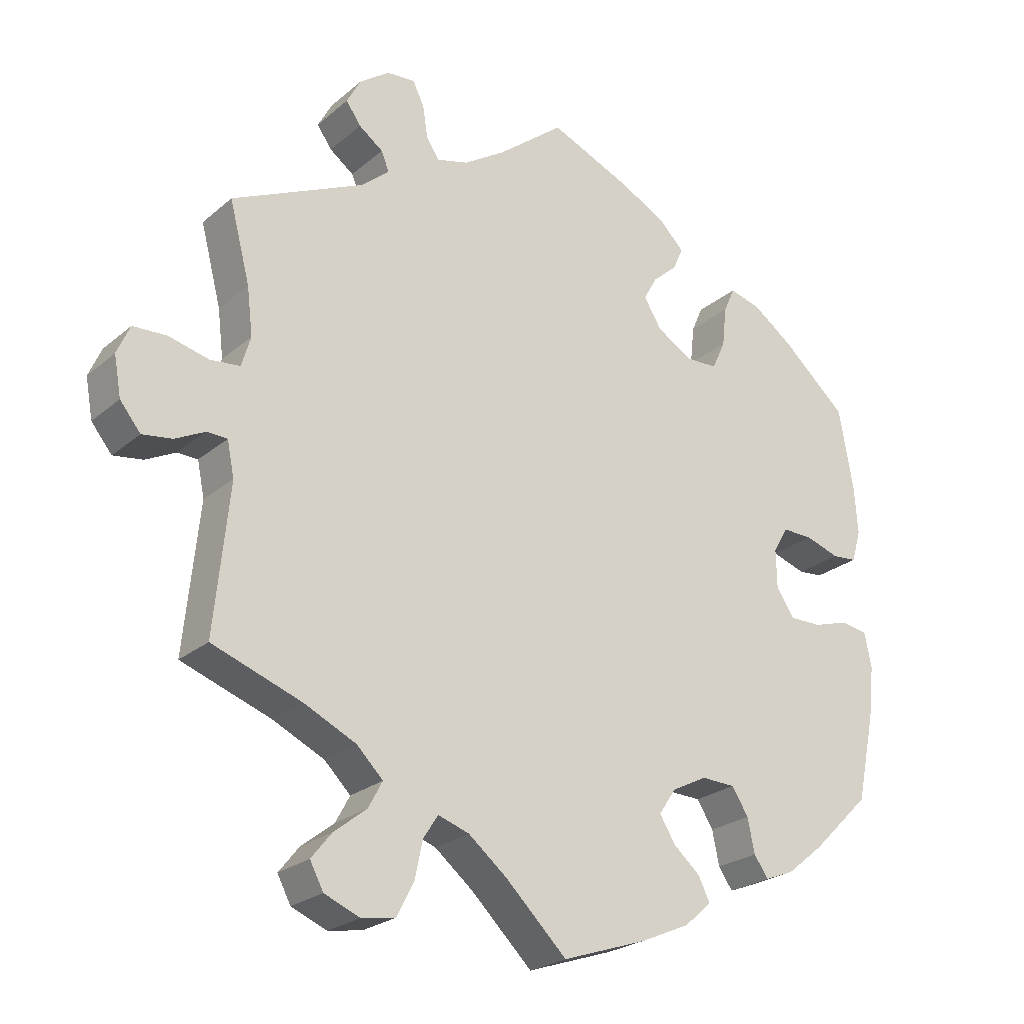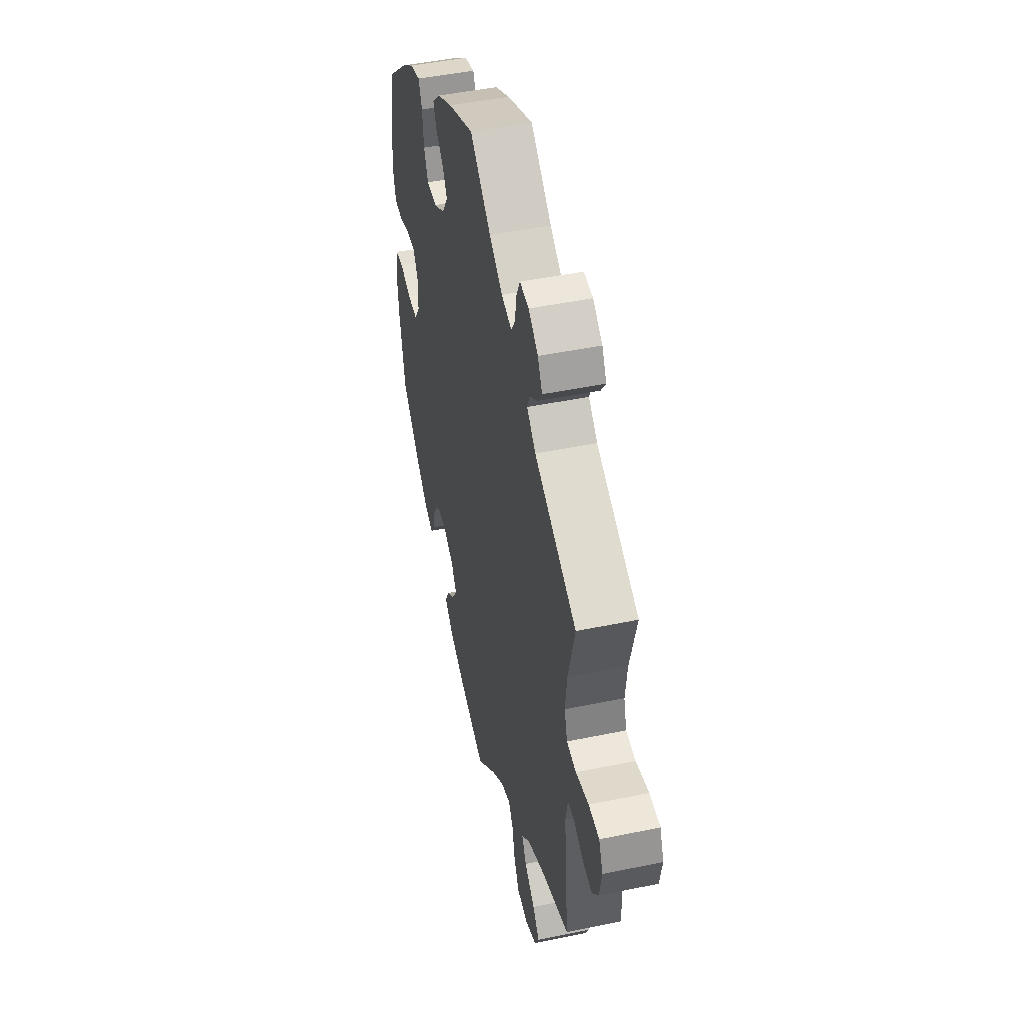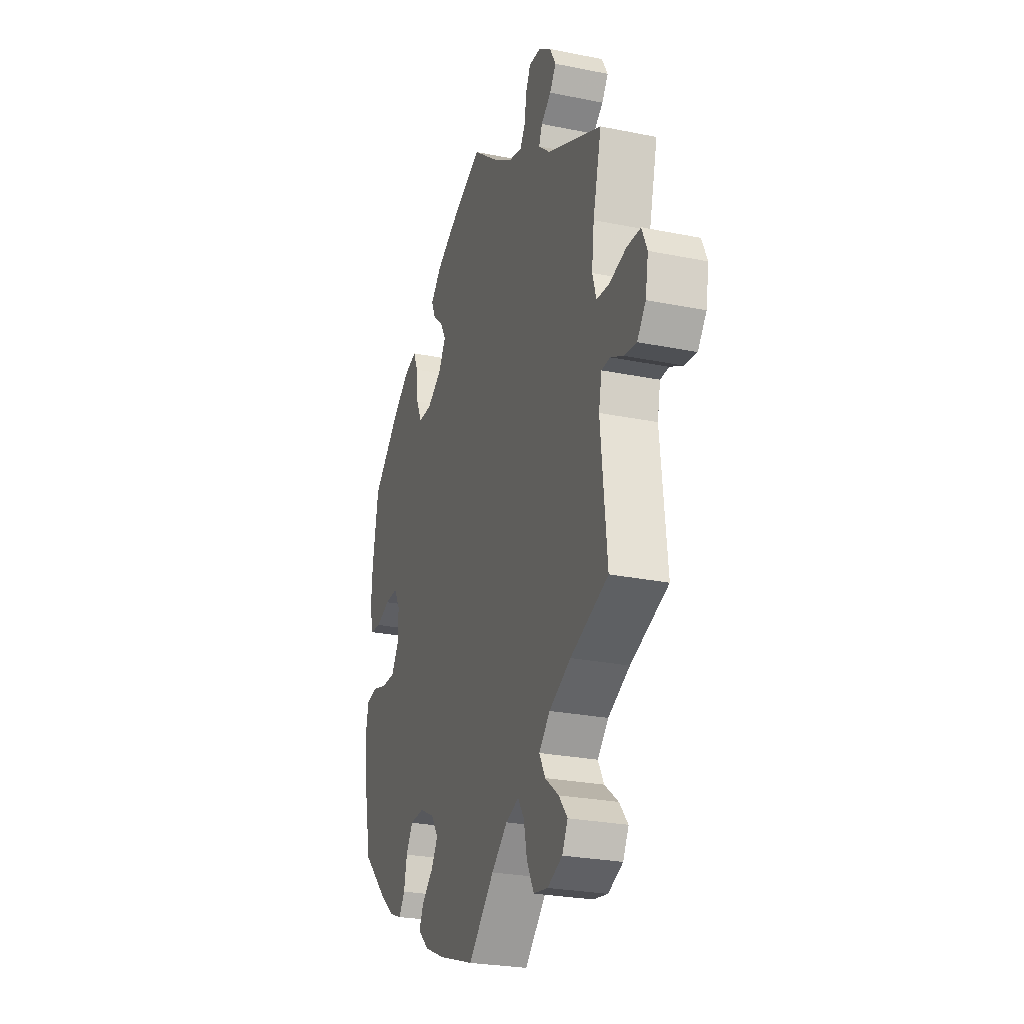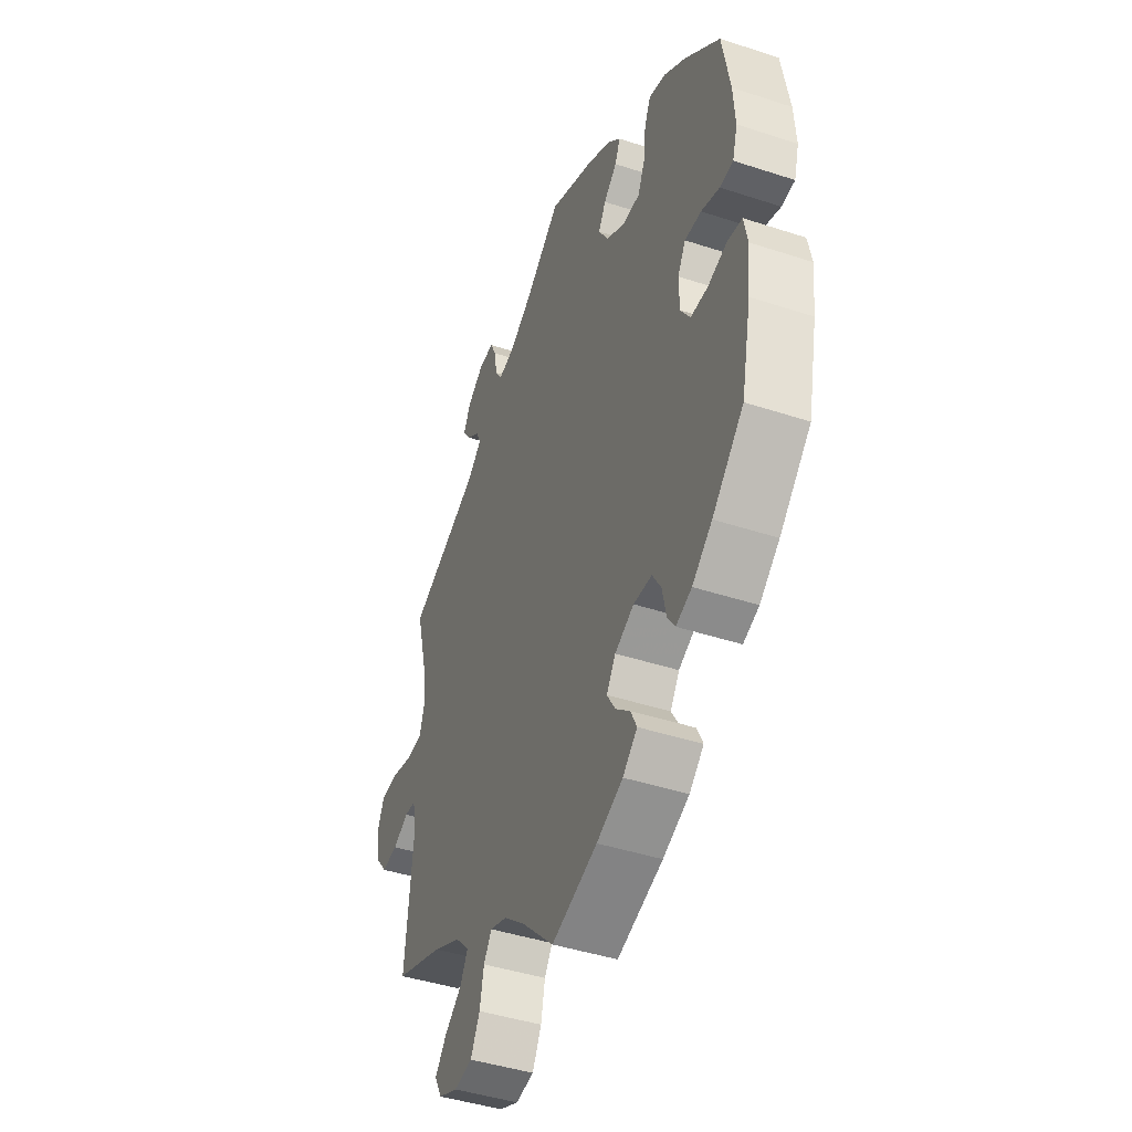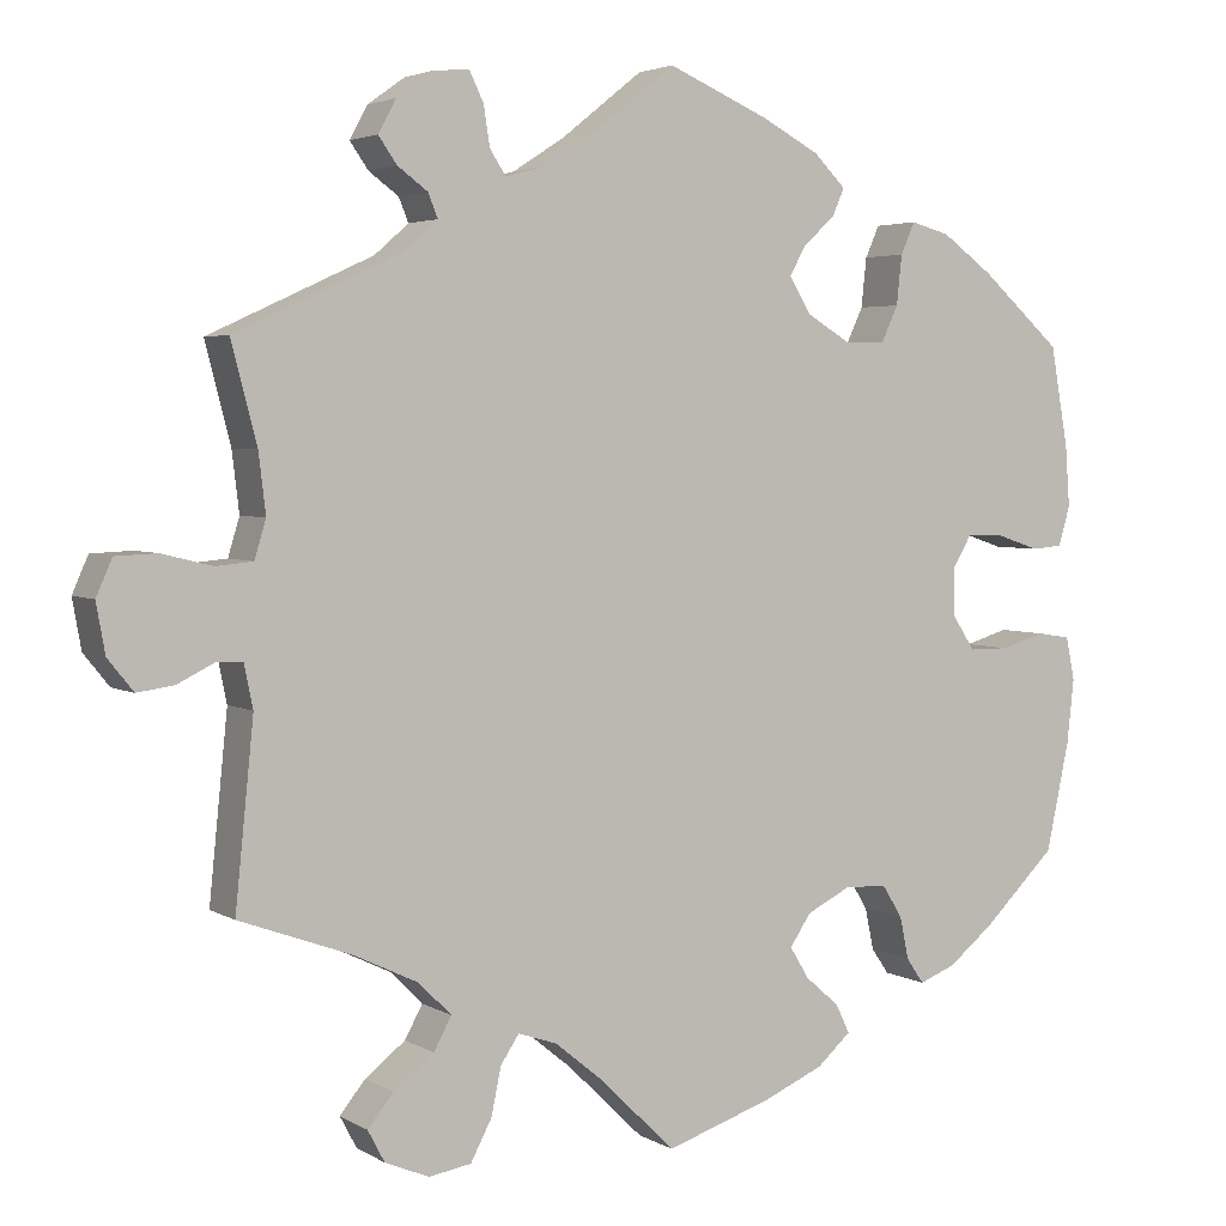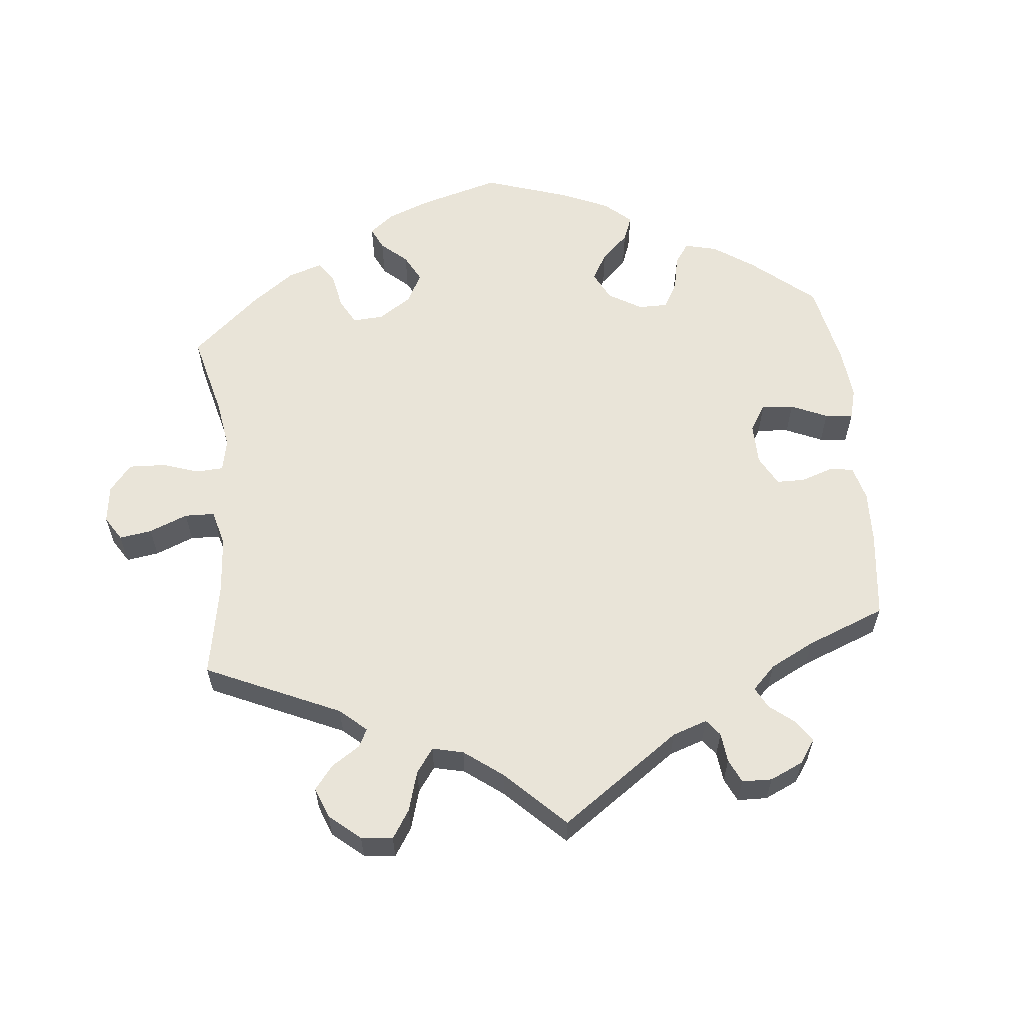
<metadata>
{"format":"obj","ext":"obj","renderer":"f3d","projection":"perspective","resolution":1024,"background":"white","views":[{"elev":-23.9,"azim":-36.1,"up":"+Z"},{"elev":46.9,"azim":-103.2,"up":"+Z"},{"elev":-26.2,"azim":-107.8,"up":"+Z"},{"elev":-43.5,"azim":68.8,"up":"+Z"},{"elev":3.6,"azim":-29.0,"up":"+Z"},{"elev":59.8,"azim":-65.7,"up":"+Y"}]}
</metadata>
<code>
v -0.087 0.07 -0.493
v -0.141 0.07 -0.449
v -0.185 0.07 -0.434
v -0.206 0.07 -0.466
v -0.217 0.07 -0.519
v -0.241 0.07 -0.565
v -0.289 0.07 -0.573
v -0.339 0.07 -0.552
v -0.358 0.07 -0.516
v -0.329 0.07 -0.48
v -0.283 0.07 -0.444
v -0.263 0.07 -0.407
v -0.3 0.07 -0.37
v -0.373 0.07 -0.335
v -0.5 0.07 -0.289
v -0.479 0.07 -0.082
v -0.489 0.07 -0.033
v -0.518 0.07 -0.032
v -0.56 0.07 -0.053
v -0.602 0.07 -0.059
v -0.631 0.07 -0.023
v -0.641 0.07 0.033
v -0.623 0.07 0.074
v -0.576 0.07 0.076
v -0.519 0.07 0.062
v -0.477 0.07 0.066
v -0.464 0.07 0.109
v -0.472 0.07 0.176
v -0.501 0.07 0.288
v -0.314 0.07 0.374
v -0.275 0.07 0.408
v -0.286 0.07 0.435
v -0.32 0.07 0.46
v -0.341 0.07 0.49
v -0.321 0.07 0.527
v -0.279 0.07 0.557
v -0.239 0.07 0.56
v -0.223 0.07 0.527
v -0.216 0.07 0.482
v -0.198 0.07 0.454
v -0.153 0.07 0.466
v -0.094 0.07 0.504
v -0.001 0.07 0.578
v 0.113 0.07 0.529
v 0.179 0.07 0.494
v 0.215 0.07 0.458
v 0.201 0.07 0.426
v 0.166 0.07 0.395
v 0.147 0.07 0.361
v 0.172 0.07 0.32
v 0.222 0.07 0.29
v 0.267 0.07 0.291
v 0.286 0.07 0.332
v 0.292 0.07 0.388
v 0.308 0.07 0.424
v 0.352 0.07 0.412
v 0.41 0.07 0.37
v 0.501 0.07 0.289
v 0.521 0.07 0.176
v 0.526 0.07 0.107
v 0.513 0.07 0.062
v 0.478 0.07 0.059
v 0.43 0.07 0.075
v 0.387 0.07 0.076
v 0.366 0.07 0.04
v 0.367 0.07 -0.015
v 0.392 0.07 -0.053
v 0.437 0.07 -0.053
v 0.487 0.07 -0.038
v 0.525 0.07 -0.044
v 0.535 0.07 -0.093
v 0.527 0.07 -0.166
v 0.501 0.07 -0.289
v 0.419 0.07 -0.369
v 0.367 0.07 -0.411
v 0.326 0.07 -0.427
v 0.306 0.07 -0.398
v 0.296 0.07 -0.35
v 0.273 0.07 -0.313
v 0.225 0.07 -0.311
v 0.175 0.07 -0.336
v 0.151 0.07 -0.372
v 0.173 0.07 -0.408
v 0.211 0.07 -0.441
v 0.227 0.07 -0.474
v 0.189 0.07 -0.508
v 0.12 0.07 -0.538
v 0 0.07 -0.578
v -0.087 0 -0.493
v -0.141 0 -0.449
v -0.185 0 -0.434
v -0.206 0 -0.466
v -0.217 0 -0.519
v -0.241 0 -0.565
v -0.289 0 -0.573
v -0.339 0 -0.552
v -0.358 0 -0.516
v -0.329 0 -0.48
v -0.283 0 -0.444
v -0.263 0 -0.407
v -0.3 0 -0.37
v -0.373 0 -0.335
v -0.5 0 -0.289
v -0.479 0 -0.082
v -0.489 0 -0.033
v -0.518 0 -0.032
v -0.56 0 -0.053
v -0.602 0 -0.059
v -0.631 0 -0.023
v -0.641 0 0.033
v -0.623 0 0.074
v -0.576 0 0.076
v -0.519 0 0.062
v -0.477 0 0.066
v -0.464 0 0.109
v -0.472 0 0.176
v -0.501 0 0.288
v -0.314 0 0.374
v -0.275 0 0.408
v -0.286 0 0.435
v -0.32 0 0.46
v -0.341 0 0.49
v -0.321 0 0.527
v -0.279 0 0.557
v -0.239 0 0.56
v -0.223 0 0.527
v -0.216 0 0.482
v -0.198 0 0.454
v -0.153 0 0.466
v -0.094 0 0.504
v -0.001 0 0.578
v 0.113 0 0.529
v 0.179 0 0.494
v 0.215 0 0.458
v 0.201 0 0.426
v 0.166 0 0.395
v 0.147 0 0.361
v 0.172 0 0.32
v 0.222 0 0.29
v 0.267 0 0.291
v 0.286 0 0.332
v 0.292 0 0.388
v 0.308 0 0.424
v 0.352 0 0.412
v 0.41 0 0.37
v 0.501 0 0.289
v 0.521 0 0.176
v 0.526 0 0.107
v 0.513 0 0.062
v 0.478 0 0.059
v 0.43 0 0.075
v 0.387 0 0.076
v 0.366 0 0.04
v 0.367 0 -0.015
v 0.392 0 -0.053
v 0.437 0 -0.053
v 0.487 0 -0.038
v 0.525 0 -0.044
v 0.535 0 -0.093
v 0.527 0 -0.166
v 0.501 0 -0.289
v 0.419 0 -0.369
v 0.367 0 -0.411
v 0.326 0 -0.427
v 0.306 0 -0.398
v 0.296 0 -0.35
v 0.273 0 -0.313
v 0.225 0 -0.311
v 0.175 0 -0.336
v 0.151 0 -0.372
v 0.173 0 -0.408
v 0.211 0 -0.441
v 0.227 0 -0.474
v 0.189 0 -0.508
v 0.12 0 -0.538
v 0 0 -0.578
f 87 88 1
f 86 87 1 2
f 83 84 85 86
f 82 83 86 2
f 81 82 2 3
f 80 81 3
f 75 76 77 78
f 75 78 79
f 74 75 79
f 73 74 79
f 72 73 79 80
f 68 69 70 71
f 67 68 71 72
f 60 61 62 63
f 60 63 64
f 59 60 64
f 58 59 64
f 57 58 64 65
f 53 54 55 56
f 52 53 56 57
f 45 46 47 48
f 45 48 49
f 42 43 44 45
f 41 42 45 49
f 40 41 49 50
f 36 37 38 39
f 36 39 40
f 35 36 40
f 32 33 34 35
f 31 32 35 40
f 30 31 40 50
f 28 29 30 50
f 22 23 24 25
f 22 25 26
f 21 22 26
f 18 19 20 21
f 17 18 21 26
f 16 17 26 27
f 14 15 16
f 13 14 16 27
f 8 9 10 11
f 8 11 12
f 7 8 12
f 4 5 6 7
f 3 4 7 12
f 67 72 80 3
f 52 57 65
f 51 52 65 66
f 50 51 66
f 28 50 66
f 27 28 66 67
f 13 27 67
f 3 12 13 67
f 89 176 175
f 90 89 175 174
f 174 173 172 171
f 90 174 171 170
f 91 90 170 169
f 91 169 168
f 166 165 164 163
f 167 166 163
f 167 163 162
f 167 162 161
f 168 167 161 160
f 159 158 157 156
f 160 159 156 155
f 151 150 149 148
f 152 151 148
f 152 148 147
f 152 147 146
f 153 152 146 145
f 144 143 142 141
f 145 144 141 140
f 136 135 134 133
f 137 136 133
f 133 132 131 130
f 137 133 130 129
f 138 137 129 128
f 127 126 125 124
f 128 127 124
f 128 124 123
f 123 122 121 120
f 128 123 120 119
f 138 128 119 118
f 138 118 117 116
f 113 112 111 110
f 114 113 110
f 114 110 109
f 109 108 107 106
f 114 109 106 105
f 115 114 105 104
f 104 103 102
f 115 104 102 101
f 99 98 97 96
f 100 99 96
f 100 96 95
f 95 94 93 92
f 100 95 92 91
f 91 168 160 155
f 153 145 140
f 154 153 140 139
f 154 139 138
f 154 138 116
f 155 154 116 115
f 155 115 101
f 155 101 100 91
f 1 89 90 2
f 2 90 91 3
f 3 91 92 4
f 4 92 93 5
f 5 93 94 6
f 6 94 95 7
f 7 95 96 8
f 8 96 97 9
f 9 97 98 10
f 10 98 99 11
f 11 99 100 12
f 12 100 101 13
f 13 101 102 14
f 14 102 103 15
f 15 103 104 16
f 16 104 105 17
f 17 105 106 18
f 18 106 107 19
f 19 107 108 20
f 20 108 109 21
f 21 109 110 22
f 22 110 111 23
f 23 111 112 24
f 24 112 113 25
f 25 113 114 26
f 26 114 115 27
f 27 115 116 28
f 28 116 117 29
f 29 117 118 30
f 30 118 119 31
f 31 119 120 32
f 32 120 121 33
f 33 121 122 34
f 34 122 123 35
f 35 123 124 36
f 36 124 125 37
f 37 125 126 38
f 38 126 127 39
f 39 127 128 40
f 40 128 129 41
f 41 129 130 42
f 42 130 131 43
f 43 131 132 44
f 44 132 133 45
f 45 133 134 46
f 46 134 135 47
f 47 135 136 48
f 48 136 137 49
f 49 137 138 50
f 50 138 139 51
f 51 139 140 52
f 52 140 141 53
f 53 141 142 54
f 54 142 143 55
f 55 143 144 56
f 56 144 145 57
f 57 145 146 58
f 58 146 147 59
f 59 147 148 60
f 60 148 149 61
f 61 149 150 62
f 62 150 151 63
f 63 151 152 64
f 64 152 153 65
f 65 153 154 66
f 66 154 155 67
f 67 155 156 68
f 68 156 157 69
f 69 157 158 70
f 70 158 159 71
f 71 159 160 72
f 72 160 161 73
f 73 161 162 74
f 74 162 163 75
f 75 163 164 76
f 76 164 165 77
f 77 165 166 78
f 78 166 167 79
f 79 167 168 80
f 80 168 169 81
f 81 169 170 82
f 82 170 171 83
f 83 171 172 84
f 84 172 173 85
f 85 173 174 86
f 86 174 175 87
f 87 175 176 88
f 88 176 89 1

</code>
